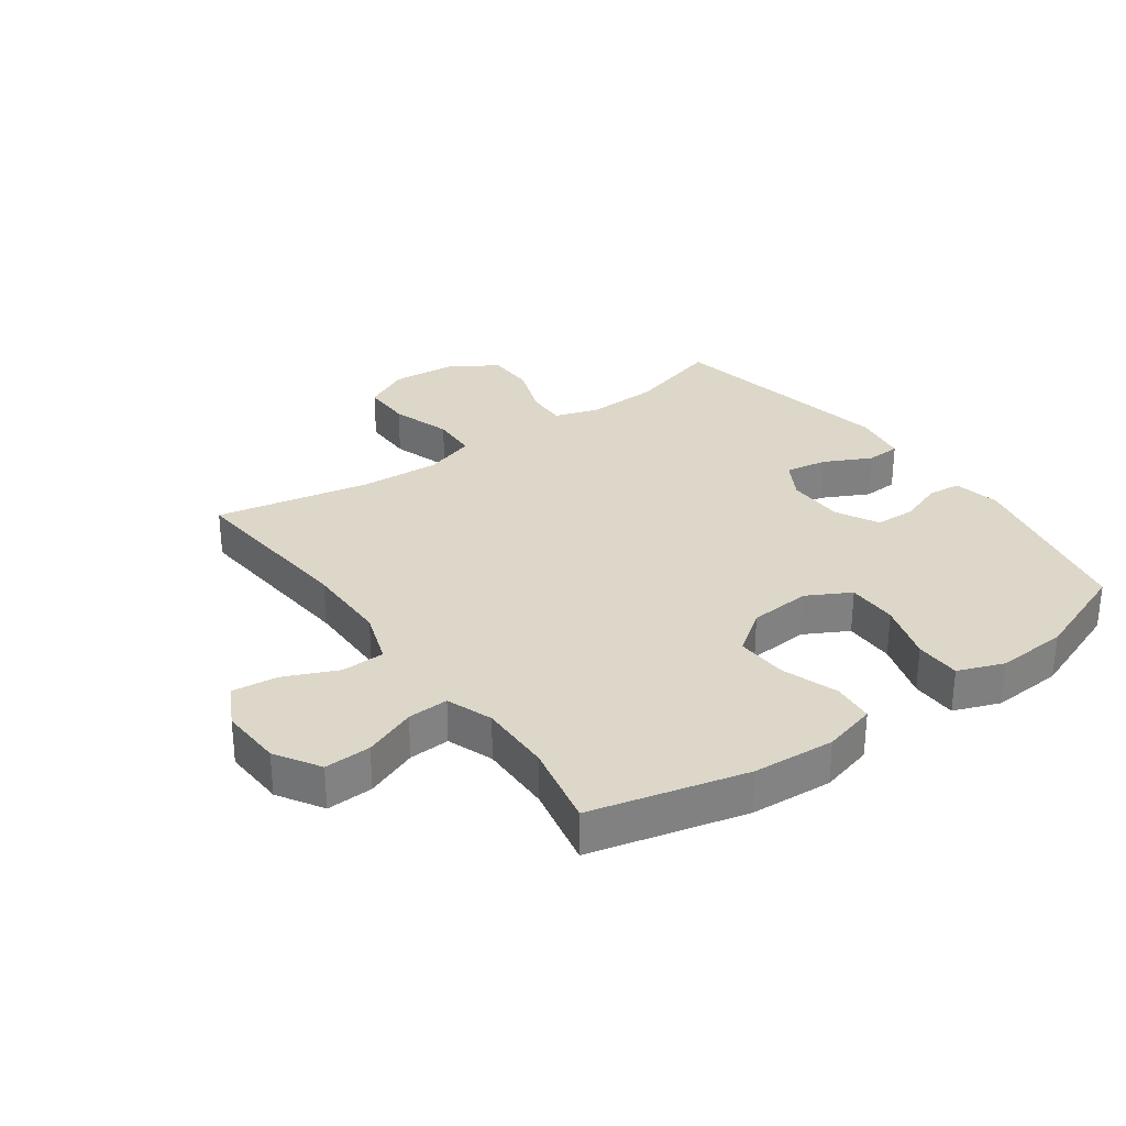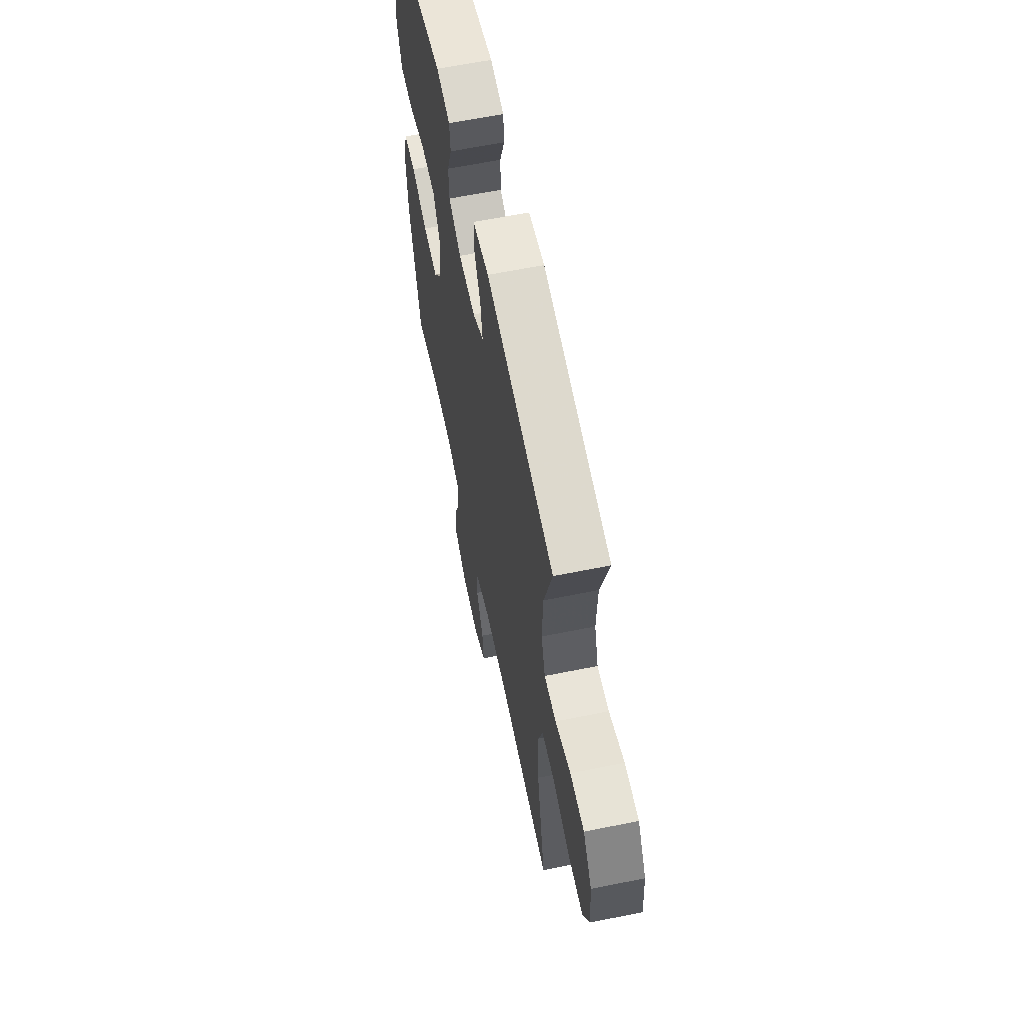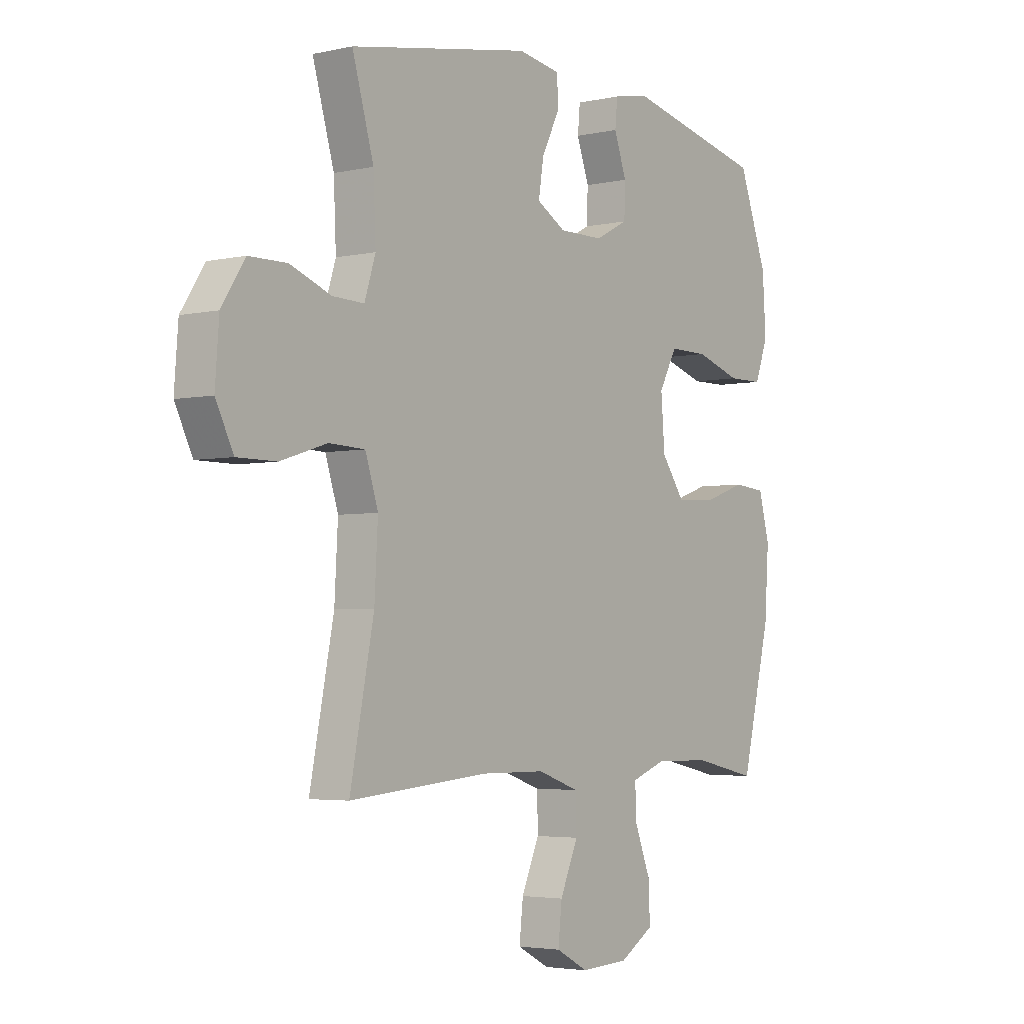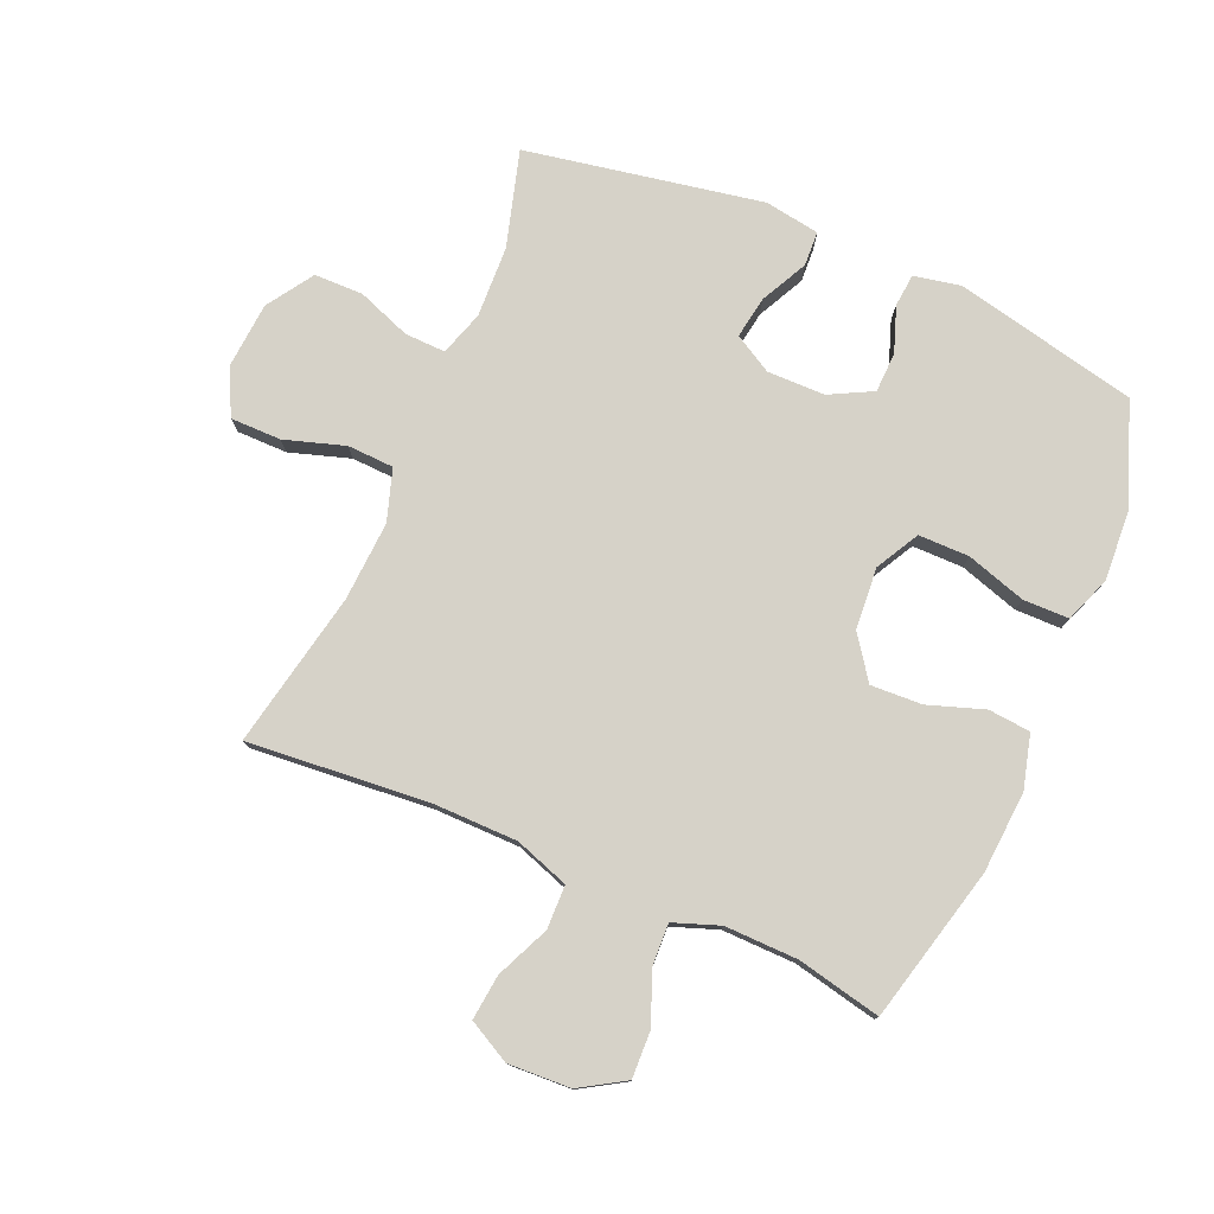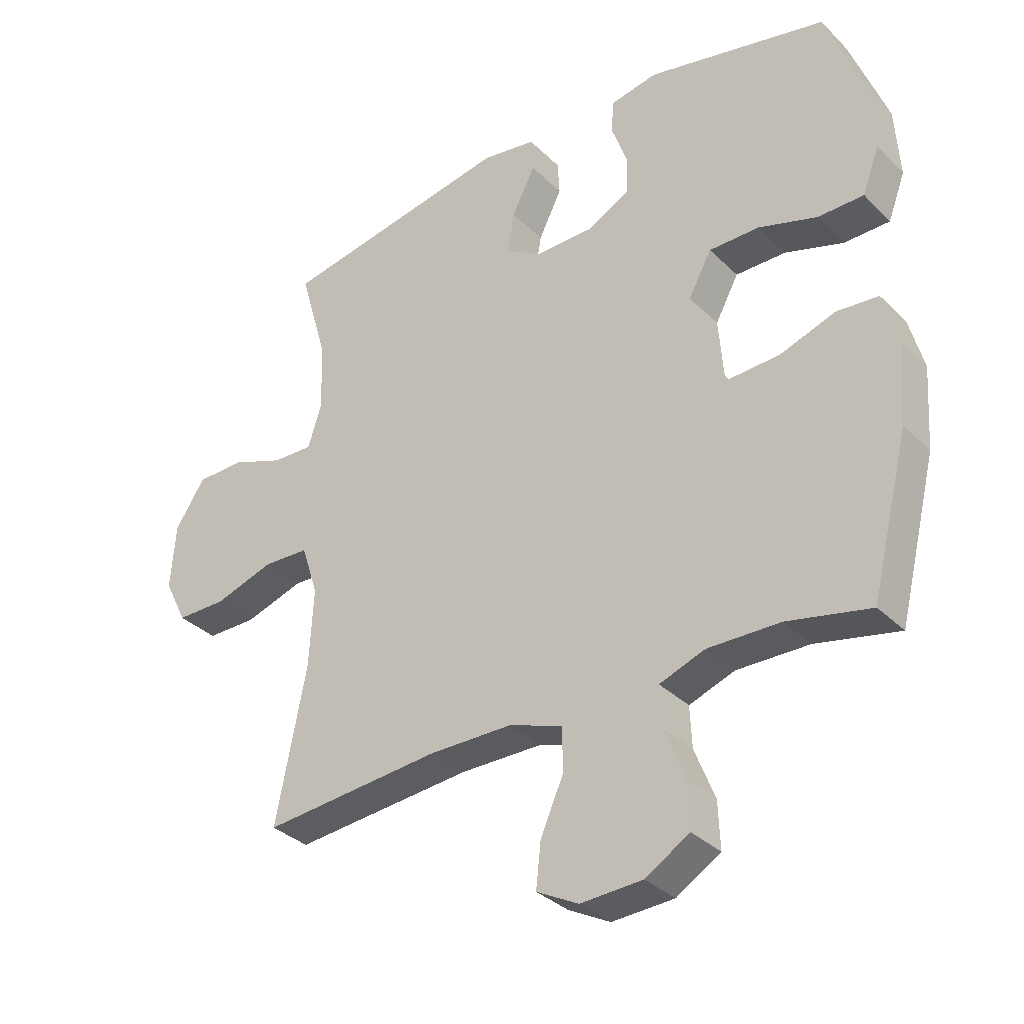
<metadata>
{"format":"obj","ext":"obj","renderer":"f3d","projection":"perspective","resolution":1024,"background":"white","views":[{"elev":30.3,"azim":-125.7,"up":"+Y"},{"elev":62.0,"azim":78.3,"up":"+Z"},{"elev":-3.7,"azim":126.5,"up":"+Z"},{"elev":77.7,"azim":-156.6,"up":"+Y"},{"elev":-33.6,"azim":-142.6,"up":"+Z"}]}
</metadata>
<code>
v -0.5 0.07 0.5
v -0.205 0.07 0.565
v -0.129 0.07 0.55
v -0.124 0.07 0.497
v -0.15 0.07 0.424
v -0.148 0.07 0.359
v -0.079 0.07 0.323
v 0.015 0.07 0.322
v 0.076 0.07 0.357
v 0.065 0.07 0.425
v 0.027 0.07 0.501
v 0.03 0.07 0.557
v 0.119 0.07 0.571
v 0.5 0.07 0.5
v 0.455 0.07 0.345
v 0.45 0.07 0.23
v 0.473 0.07 0.158
v 0.539 0.07 0.16
v 0.625 0.07 0.192
v 0.704 0.07 0.191
v 0.753 0.07 0.116
v 0.761 0.07 0.009
v 0.724 0.07 -0.065
v 0.642 0.07 -0.065
v 0.545 0.07 -0.034
v 0.47 0.07 -0.037
v 0.443 0.07 -0.12
v 0.45 0.07 -0.248
v 0.5 0.07 -0.5
v 0.208 0.07 -0.474
v 0.072 0.07 -0.475
v -0.015 0.07 -0.505
v -0.017 0.07 -0.575
v 0.021 0.07 -0.661
v 0.029 0.07 -0.734
v -0.039 0.07 -0.77
v -0.14 0.07 -0.765
v -0.212 0.07 -0.721
v -0.209 0.07 -0.646
v -0.176 0.07 -0.562
v -0.173 0.07 -0.496
v -0.247 0.07 -0.469
v -0.365 0.07 -0.471
v -0.5 0.07 -0.5
v -0.562 0.07 -0.25
v -0.571 0.07 -0.118
v -0.548 0.07 -0.032
v -0.48 0.07 -0.026
v -0.39 0.07 -0.057
v -0.307 0.07 -0.061
v -0.258 0.07 0.007
v -0.25 0.07 0.107
v -0.288 0.07 0.177
v -0.37 0.07 0.177
v -0.466 0.07 0.147
v -0.54 0.07 0.148
v -0.568 0.07 0.222
v -0.561 0.07 0.337
v -0.5 0 0.5
v -0.205 0 0.565
v -0.129 0 0.55
v -0.124 0 0.497
v -0.15 0 0.424
v -0.148 0 0.359
v -0.079 0 0.323
v 0.015 0 0.322
v 0.076 0 0.357
v 0.065 0 0.425
v 0.027 0 0.501
v 0.03 0 0.557
v 0.119 0 0.571
v 0.5 0 0.5
v 0.455 0 0.345
v 0.45 0 0.23
v 0.473 0 0.158
v 0.539 0 0.16
v 0.625 0 0.192
v 0.704 0 0.191
v 0.753 0 0.116
v 0.761 0 0.009
v 0.724 0 -0.065
v 0.642 0 -0.065
v 0.545 0 -0.034
v 0.47 0 -0.037
v 0.443 0 -0.12
v 0.45 0 -0.248
v 0.5 0 -0.5
v 0.208 0 -0.474
v 0.072 0 -0.475
v -0.015 0 -0.505
v -0.017 0 -0.575
v 0.021 0 -0.661
v 0.029 0 -0.734
v -0.039 0 -0.77
v -0.14 0 -0.765
v -0.212 0 -0.721
v -0.209 0 -0.646
v -0.176 0 -0.562
v -0.173 0 -0.496
v -0.247 0 -0.469
v -0.365 0 -0.471
v -0.5 0 -0.5
v -0.562 0 -0.25
v -0.571 0 -0.118
v -0.548 0 -0.032
v -0.48 0 -0.026
v -0.39 0 -0.057
v -0.307 0 -0.061
v -0.258 0 0.007
v -0.25 0 0.107
v -0.288 0 0.177
v -0.37 0 0.177
v -0.466 0 0.147
v -0.54 0 0.148
v -0.568 0 0.222
v -0.561 0 0.337
f 54 55 56 57
f 53 54 57 58
f 46 47 48 49
f 46 49 50
f 43 44 45 46
f 42 43 46 50
f 41 42 50 51
f 37 38 39 40
f 37 40 41
f 36 37 41
f 33 34 35 36
f 32 33 36 41
f 31 32 41 51
f 28 29 30
f 27 28 30 31
f 26 27 31 51
f 22 23 24 25
f 18 19 20 21
f 17 18 21 22
f 12 13 14 15
f 10 11 12 15
f 9 10 15 16
f 8 9 16 17
f 2 3 4 5
f 2 5 6
f 53 58 1 2
f 52 53 2 6
f 51 52 6 7
f 22 25 26 51
f 17 22 51
f 7 8 17 51
f 115 114 113 112
f 116 115 112 111
f 107 106 105 104
f 108 107 104
f 104 103 102 101
f 108 104 101 100
f 109 108 100 99
f 98 97 96 95
f 99 98 95
f 99 95 94
f 94 93 92 91
f 99 94 91 90
f 109 99 90 89
f 88 87 86
f 89 88 86 85
f 109 89 85 84
f 83 82 81 80
f 79 78 77 76
f 80 79 76 75
f 73 72 71 70
f 73 70 69 68
f 74 73 68 67
f 75 74 67 66
f 63 62 61 60
f 64 63 60
f 60 59 116 111
f 64 60 111 110
f 65 64 110 109
f 109 84 83 80
f 109 80 75
f 109 75 66 65
f 1 59 60 2
f 2 60 61 3
f 3 61 62 4
f 4 62 63 5
f 5 63 64 6
f 6 64 65 7
f 7 65 66 8
f 8 66 67 9
f 9 67 68 10
f 10 68 69 11
f 11 69 70 12
f 12 70 71 13
f 13 71 72 14
f 14 72 73 15
f 15 73 74 16
f 16 74 75 17
f 17 75 76 18
f 18 76 77 19
f 19 77 78 20
f 20 78 79 21
f 21 79 80 22
f 22 80 81 23
f 23 81 82 24
f 24 82 83 25
f 25 83 84 26
f 26 84 85 27
f 27 85 86 28
f 28 86 87 29
f 29 87 88 30
f 30 88 89 31
f 31 89 90 32
f 32 90 91 33
f 33 91 92 34
f 34 92 93 35
f 35 93 94 36
f 36 94 95 37
f 37 95 96 38
f 38 96 97 39
f 39 97 98 40
f 40 98 99 41
f 41 99 100 42
f 42 100 101 43
f 43 101 102 44
f 44 102 103 45
f 45 103 104 46
f 46 104 105 47
f 47 105 106 48
f 48 106 107 49
f 49 107 108 50
f 50 108 109 51
f 51 109 110 52
f 52 110 111 53
f 53 111 112 54
f 54 112 113 55
f 55 113 114 56
f 56 114 115 57
f 57 115 116 58
f 58 116 59 1

</code>
